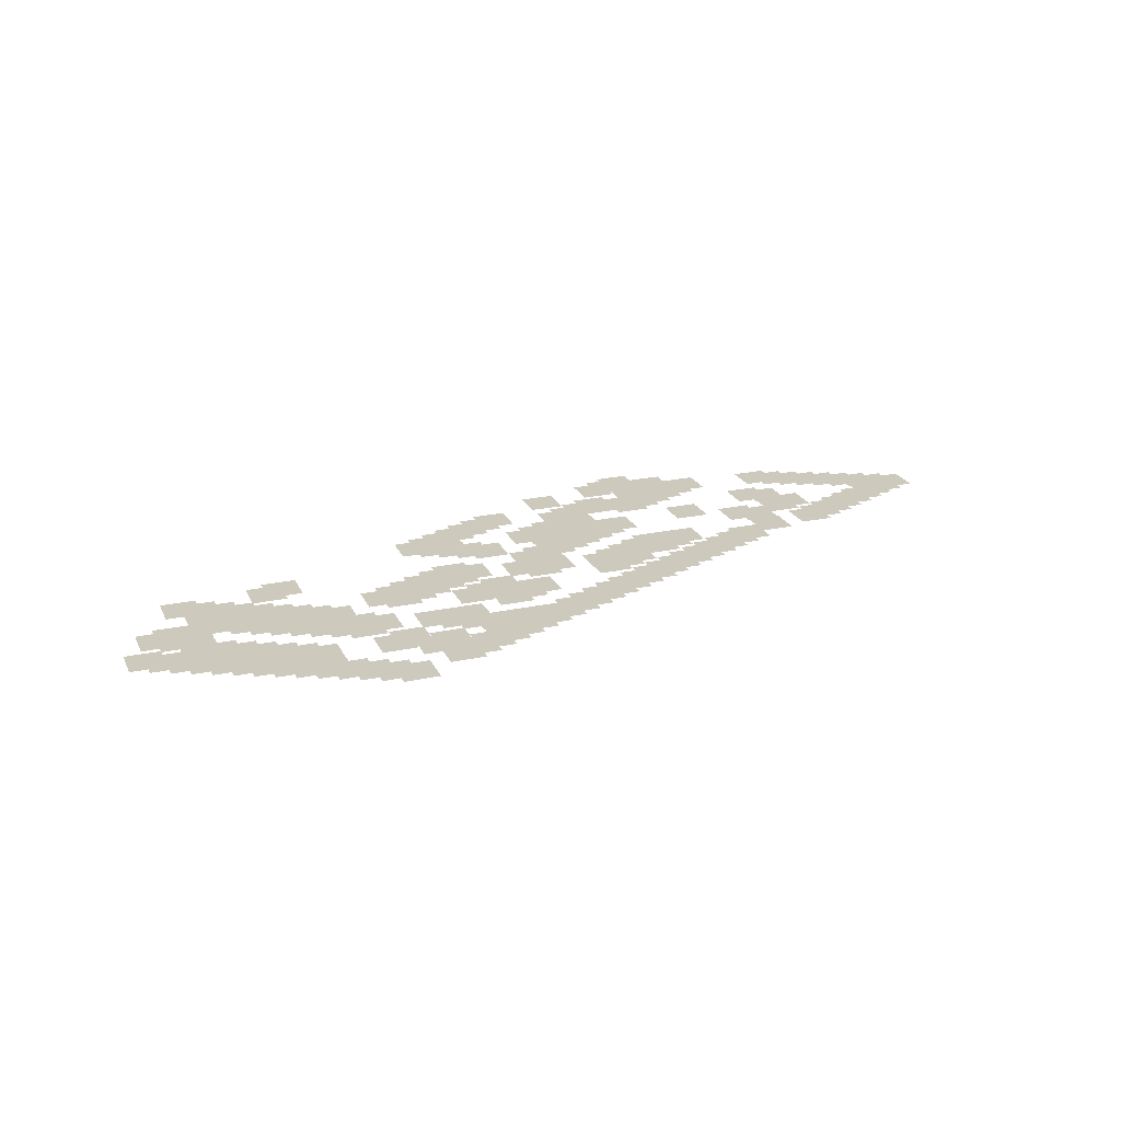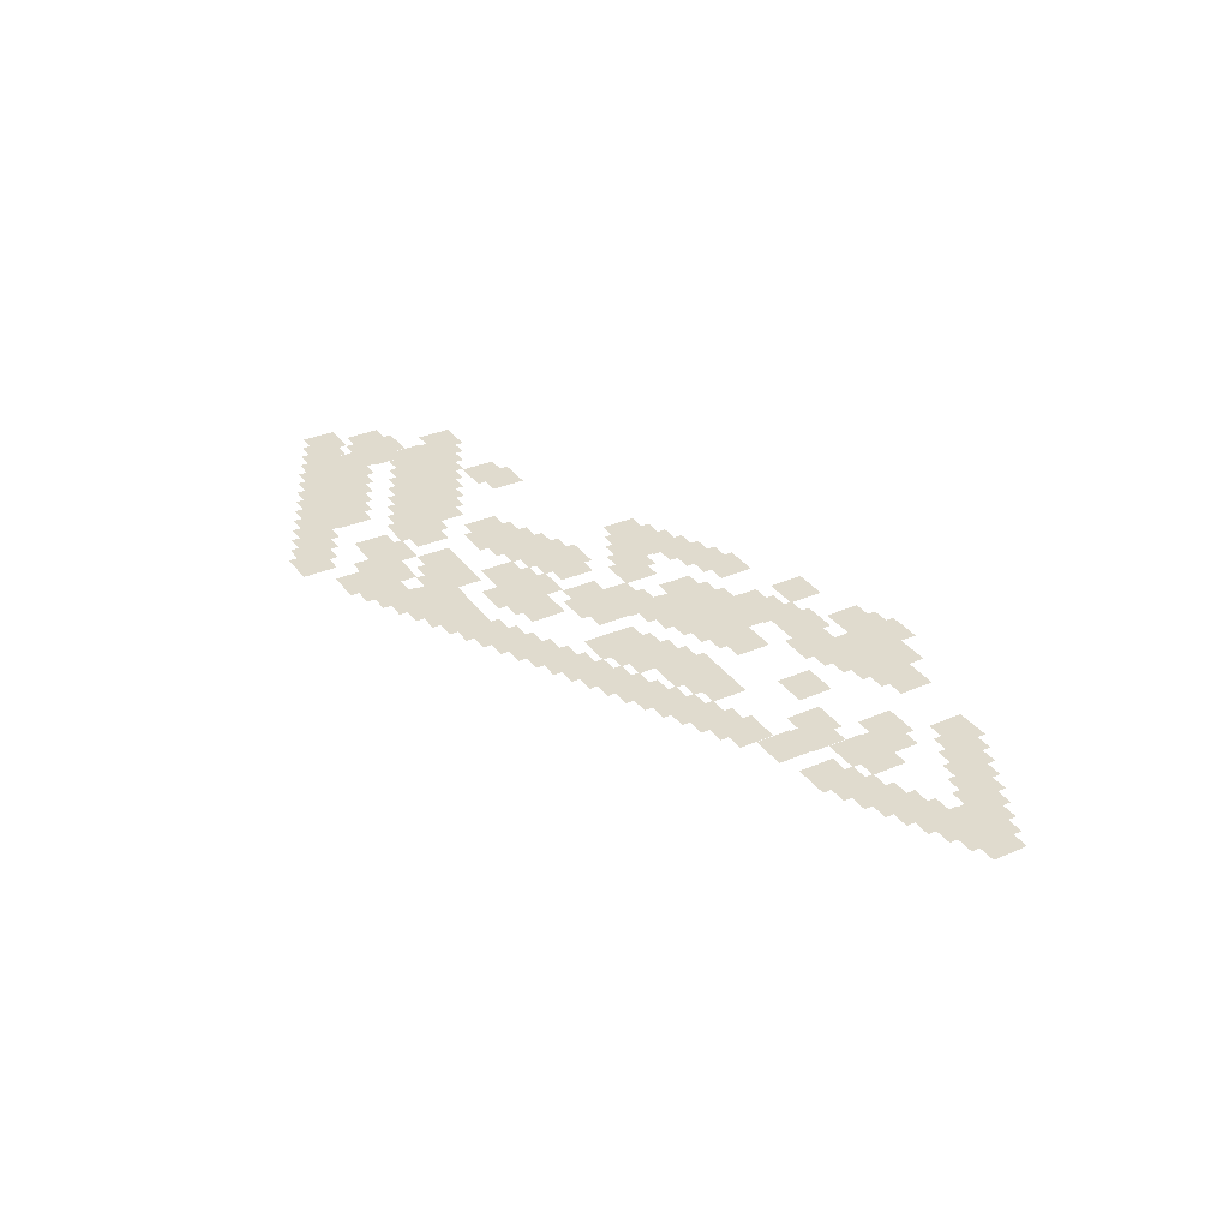
<metadata>
{"format":"obj","ext":"obj","renderer":"f3d","projection":"perspective","resolution":1024,"background":"white","views":[{"elev":22.7,"azim":159.6,"up":"+Z"},{"elev":33.4,"azim":-120.6,"up":"+Z"}]}
</metadata>
<code>
v -50 -16.5 -0.5167
v -52 -16.5 -0.5167
v -52 -14.5 -0.5167
v -50 -14.5 -0.5167
v -51 -17 -0.5333
v -53 -17 -0.5333
v -53 -15 -0.5333
v -51 -15 -0.5333
v -52 -17.5 -0.55
v -54 -17.5 -0.55
v -54 -15.5 -0.55
v -52 -15.5 -0.55
v -53 -18 -0.5667
v -55 -18 -0.5667
v -55 -16 -0.5667
v -53 -16 -0.5667
v -54 -18.5 -0.5833
v -56 -18.5 -0.5833
v -56 -16.5 -0.5833
v -54 -16.5 -0.5833
v -55 -19 -0.6
v -57 -19 -0.6
v -57 -17 -0.6
v -55 -17 -0.6
v -56 -19.5 -0.6167
v -58 -19.5 -0.6167
v -58 -17.5 -0.6167
v -56 -17.5 -0.6167
v -57 -20 -0.6333
v -59 -20 -0.6333
v -59 -18 -0.6333
v -57 -18 -0.6333
v -58 -20.5 -0.65
v -60 -20.5 -0.65
v -60 -18.5 -0.65
v -58 -18.5 -0.65
v -20 -2.5 -0.05
v -22 -2.5 -0.05
v -22 -0.5 -0.05
v -20 -0.5 -0.05
v -23 -4 -0.1
v -25 -4 -0.1
v -25 -2 -0.1
v -23 -2 -0.1
v -24 -4.5 -0.1167
v -26 -4.5 -0.1167
v -26 -2.5 -0.1167
v -24 -2.5 -0.1167
v -25 -5 -0.1333
v -27 -5 -0.1333
v -27 -3 -0.1333
v -25 -3 -0.1333
v -26 -5.5 -0.15
v -28 -5.5 -0.15
v -28 -3.5 -0.15
v -26 -3.5 -0.15
v -27 -6 -0.1667
v -29 -6 -0.1667
v -29 -4 -0.1667
v -27 -4 -0.1667
v -28 -6.5 -0.1833
v -30 -6.5 -0.1833
v -30 -4.5 -0.1833
v -28 -4.5 -0.1833
v -29 -7 -0.2
v -31 -7 -0.2
v -31 -5 -0.2
v -29 -5 -0.2
v -30 -7.5 -0.2167
v -32 -7.5 -0.2167
v -32 -5.5 -0.2167
v -30 -5.5 -0.2167
v -31 -8 -0.2333
v -33 -8 -0.2333
v -33 -6 -0.2333
v -31 -6 -0.2333
v -32 -8.5 -0.25
v -34 -8.5 -0.25
v -34 -6.5 -0.25
v -32 -6.5 -0.25
v -33 -9 -0.2667
v -35 -9 -0.2667
v -35 -7 -0.2667
v -33 -7 -0.2667
v -34 -9.5 -0.2833
v -36 -9.5 -0.2833
v -36 -7.5 -0.2833
v -34 -7.5 -0.2833
v -35 -10 -0.3
v -37 -10 -0.3
v -37 -8 -0.3
v -35 -8 -0.3
v -36 -10.5 -0.3167
v -38 -10.5 -0.3167
v -38 -8.5 -0.3167
v -36 -8.5 -0.3167
v -37 -11 -0.3333
v -39 -11 -0.3333
v -39 -9 -0.3333
v -37 -9 -0.3333
v -38 -11.5 -0.35
v -40 -11.5 -0.35
v -40 -9.5 -0.35
v -38 -9.5 -0.35
v -39 -12 -0.3667
v -41 -12 -0.3667
v -41 -10 -0.3667
v -39 -10 -0.3667
v -40 -12.5 -0.3833
v -42 -12.5 -0.3833
v -42 -10.5 -0.3833
v -40 -10.5 -0.3833
v -41 -13 -0.4
v -43 -13 -0.4
v -43 -11 -0.4
v -41 -11 -0.4
v -42 -13.5 -0.4167
v -44 -13.5 -0.4167
v -44 -11.5 -0.4167
v -42 -11.5 -0.4167
v -43 -14 -0.4333
v -45 -14 -0.4333
v -45 -12 -0.4333
v -43 -12 -0.4333
v -44 -14.5 -0.45
v -46 -14.5 -0.45
v -46 -12.5 -0.45
v -44 -12.5 -0.45
v -45 -15 -0.4667
v -47 -15 -0.4667
v -47 -13 -0.4667
v -45 -13 -0.4667
v -47 -16 -0.5
v -49 -16 -0.5
v -49 -14 -0.5
v -47 -14 -0.5
v -57 -21 -0.6667
v -59 -21 -0.6667
v -59 -19 -0.6667
v -57 -19 -0.6667
v -19 -3 -0.06667
v -21 -3 -0.06667
v -21 -1 -0.06667
v -19 -1 -0.06667
v -27 -7 -0.2
v -29 -7 -0.2
v -29 -5 -0.2
v -27 -5 -0.2
v -28 -7.5 -0.2167
v -30 -7.5 -0.2167
v -30 -5.5 -0.2167
v -28 -5.5 -0.2167
v -56 -21.5 -0.6833
v -58 -21.5 -0.6833
v -58 -19.5 -0.6833
v -56 -19.5 -0.6833
v -18 -3.5 -0.08333
v -20 -3.5 -0.08333
v -20 -1.5 -0.08333
v -18 -1.5 -0.08333
v -22 -5.5 -0.15
v -24 -5.5 -0.15
v -24 -3.5 -0.15
v -22 -3.5 -0.15
v -23 -6 -0.1667
v -25 -6 -0.1667
v -25 -4 -0.1667
v -23 -4 -0.1667
v -26 -7.5 -0.2167
v -28 -7.5 -0.2167
v -28 -5.5 -0.2167
v -26 -5.5 -0.2167
v -47 -18 -0.5667
v -49 -18 -0.5667
v -49 -16 -0.5667
v -47 -16 -0.5667
v -49 -19 -0.6
v -51 -19 -0.6
v -51 -17 -0.6
v -49 -17 -0.6
v -50 -19.5 -0.6167
v -52 -19.5 -0.6167
v -52 -17.5 -0.6167
v -50 -17.5 -0.6167
v -55 -22 -0.7
v -57 -22 -0.7
v -57 -20 -0.7
v -55 -20 -0.7
v -17 -4 -0.1
v -19 -4 -0.1
v -19 -2 -0.1
v -17 -2 -0.1
v -25 -8 -0.2333
v -27 -8 -0.2333
v -27 -6 -0.2333
v -25 -6 -0.2333
v -35 -13 -0.4
v -37 -13 -0.4
v -37 -11 -0.4
v -35 -11 -0.4
v -36 -13.5 -0.4167
v -38 -13.5 -0.4167
v -38 -11.5 -0.4167
v -36 -11.5 -0.4167
v -37 -14 -0.4333
v -39 -14 -0.4333
v -39 -12 -0.4333
v -37 -12 -0.4333
v -39 -15 -0.4667
v -41 -15 -0.4667
v -41 -13 -0.4667
v -39 -13 -0.4667
v -40 -15.5 -0.4833
v -42 -15.5 -0.4833
v -42 -13.5 -0.4833
v -40 -13.5 -0.4833
v -41 -16 -0.5
v -43 -16 -0.5
v -43 -14 -0.5
v -41 -14 -0.5
v -46 -18.5 -0.5833
v -48 -18.5 -0.5833
v -48 -16.5 -0.5833
v -46 -16.5 -0.5833
v -54 -22.5 -0.7167
v -56 -22.5 -0.7167
v -56 -20.5 -0.7167
v -54 -20.5 -0.7167
v -16 -4.5 -0.1167
v -18 -4.5 -0.1167
v -18 -2.5 -0.1167
v -16 -2.5 -0.1167
v -20 -6.5 -0.1833
v -22 -6.5 -0.1833
v -22 -4.5 -0.1833
v -20 -4.5 -0.1833
v -21 -7 -0.2
v -23 -7 -0.2
v -23 -5 -0.2
v -21 -5 -0.2
v -24 -8.5 -0.25
v -26 -8.5 -0.25
v -26 -6.5 -0.25
v -24 -6.5 -0.25
v -25 -9 -0.2667
v -27 -9 -0.2667
v -27 -7 -0.2667
v -25 -7 -0.2667
v -28 -10.5 -0.3167
v -30 -10.5 -0.3167
v -30 -8.5 -0.3167
v -28 -8.5 -0.3167
v -29 -11 -0.3333
v -31 -11 -0.3333
v -31 -9 -0.3333
v -29 -9 -0.3333
v -30 -11.5 -0.35
v -32 -11.5 -0.35
v -32 -9.5 -0.35
v -30 -9.5 -0.35
v -35 -14 -0.4333
v -37 -14 -0.4333
v -37 -12 -0.4333
v -35 -12 -0.4333
v -36 -14.5 -0.45
v -38 -14.5 -0.45
v -38 -12.5 -0.45
v -36 -12.5 -0.45
v -37 -15 -0.4667
v -39 -15 -0.4667
v -39 -13 -0.4667
v -37 -13 -0.4667
v -38 -15.5 -0.4833
v -40 -15.5 -0.4833
v -40 -13.5 -0.4833
v -38 -13.5 -0.4833
v -39 -16 -0.5
v -41 -16 -0.5
v -41 -14 -0.5
v -39 -14 -0.5
v -49 -21 -0.6667
v -51 -21 -0.6667
v -51 -19 -0.6667
v -49 -19 -0.6667
v -53 -23 -0.7333
v -55 -23 -0.7333
v -55 -21 -0.7333
v -53 -21 -0.7333
v -15 -5 -0.1333
v -17 -5 -0.1333
v -17 -3 -0.1333
v -15 -3 -0.1333
v -23 -9 -0.2667
v -25 -9 -0.2667
v -25 -7 -0.2667
v -23 -7 -0.2667
v -48 -21.5 -0.6833
v -50 -21.5 -0.6833
v -50 -19.5 -0.6833
v -48 -19.5 -0.6833
v -52 -23.5 -0.75
v -54 -23.5 -0.75
v -54 -21.5 -0.75
v -52 -21.5 -0.75
v -14 -5.5 -0.15
v -16 -5.5 -0.15
v -16 -3.5 -0.15
v -14 -3.5 -0.15
v -16 -6.5 -0.1833
v -18 -6.5 -0.1833
v -18 -4.5 -0.1833
v -16 -4.5 -0.1833
v -26 -11.5 -0.35
v -28 -11.5 -0.35
v -28 -9.5 -0.35
v -26 -9.5 -0.35
v -27 -12 -0.3667
v -29 -12 -0.3667
v -29 -10 -0.3667
v -27 -10 -0.3667
v -28 -12.5 -0.3833
v -30 -12.5 -0.3833
v -30 -10.5 -0.3833
v -28 -10.5 -0.3833
v -31 -14 -0.4333
v -33 -14 -0.4333
v -33 -12 -0.4333
v -31 -12 -0.4333
v -32 -14.5 -0.45
v -34 -14.5 -0.45
v -34 -12.5 -0.45
v -32 -12.5 -0.45
v -43 -20 -0.6333
v -45 -20 -0.6333
v -45 -18 -0.6333
v -43 -18 -0.6333
v -51 -24 -0.7667
v -53 -24 -0.7667
v -53 -22 -0.7667
v -51 -22 -0.7667
v -13 -6 -0.1667
v -15 -6 -0.1667
v -15 -4 -0.1667
v -13 -4 -0.1667
v -15 -7 -0.2
v -17 -7 -0.2
v -17 -5 -0.2
v -15 -5 -0.2
v -19 -9 -0.2667
v -21 -9 -0.2667
v -21 -7 -0.2667
v -19 -7 -0.2667
v -20 -9.5 -0.2833
v -22 -9.5 -0.2833
v -22 -7.5 -0.2833
v -20 -7.5 -0.2833
v -30 -14.5 -0.45
v -32 -14.5 -0.45
v -32 -12.5 -0.45
v -30 -12.5 -0.45
v -31 -15 -0.4667
v -33 -15 -0.4667
v -33 -13 -0.4667
v -31 -13 -0.4667
v -50 -24.5 -0.7833
v -52 -24.5 -0.7833
v -52 -22.5 -0.7833
v -50 -22.5 -0.7833
v -12 -6.5 -0.1833
v -14 -6.5 -0.1833
v -14 -4.5 -0.1833
v -12 -4.5 -0.1833
v -14 -7.5 -0.2167
v -16 -7.5 -0.2167
v -16 -5.5 -0.2167
v -14 -5.5 -0.2167
v -18 -9.5 -0.2833
v -20 -9.5 -0.2833
v -20 -7.5 -0.2833
v -18 -7.5 -0.2833
v -19 -10 -0.3
v -21 -10 -0.3
v -21 -8 -0.3
v -19 -8 -0.3
v -31 -16 -0.5
v -33 -16 -0.5
v -33 -14 -0.5
v -31 -14 -0.5
v -32 -16.5 -0.5167
v -34 -16.5 -0.5167
v -34 -14.5 -0.5167
v -32 -14.5 -0.5167
v -33 -17 -0.5333
v -35 -17 -0.5333
v -35 -15 -0.5333
v -33 -15 -0.5333
v -34 -17.5 -0.55
v -36 -17.5 -0.55
v -36 -15.5 -0.55
v -34 -15.5 -0.55
v -35 -18 -0.5667
v -37 -18 -0.5667
v -37 -16 -0.5667
v -35 -16 -0.5667
v -36 -18.5 -0.5833
v -38 -18.5 -0.5833
v -38 -16.5 -0.5833
v -36 -16.5 -0.5833
v -37 -19 -0.6
v -39 -19 -0.6
v -39 -17 -0.6
v -37 -17 -0.6
v -38 -19.5 -0.6167
v -40 -19.5 -0.6167
v -40 -17.5 -0.6167
v -38 -17.5 -0.6167
v -11 -7 -0.2
v -13 -7 -0.2
v -13 -5 -0.2
v -11 -5 -0.2
v -13 -8 -0.2333
v -15 -8 -0.2333
v -15 -6 -0.2333
v -13 -6 -0.2333
v -17 -10 -0.3
v -19 -10 -0.3
v -19 -8 -0.3
v -17 -8 -0.3
v -18 -10.5 -0.3167
v -20 -10.5 -0.3167
v -20 -8.5 -0.3167
v -18 -8.5 -0.3167
v -22 -12.5 -0.3833
v -24 -12.5 -0.3833
v -24 -10.5 -0.3833
v -22 -10.5 -0.3833
v -23 -13 -0.4
v -25 -13 -0.4
v -25 -11 -0.4
v -23 -11 -0.4
v -24 -13.5 -0.4167
v -26 -13.5 -0.4167
v -26 -11.5 -0.4167
v -24 -11.5 -0.4167
v -25 -14 -0.4333
v -27 -14 -0.4333
v -27 -12 -0.4333
v -25 -12 -0.4333
v -26 -14.5 -0.45
v -28 -14.5 -0.45
v -28 -12.5 -0.45
v -26 -12.5 -0.45
v -27 -15 -0.4667
v -29 -15 -0.4667
v -29 -13 -0.4667
v -27 -13 -0.4667
v -10 -7.5 -0.2167
v -12 -7.5 -0.2167
v -12 -5.5 -0.2167
v -10 -5.5 -0.2167
v -12 -8.5 -0.25
v -14 -8.5 -0.25
v -14 -6.5 -0.25
v -12 -6.5 -0.25
v -16 -10.5 -0.3167
v -18 -10.5 -0.3167
v -18 -8.5 -0.3167
v -16 -8.5 -0.3167
v -17 -11 -0.3333
v -19 -11 -0.3333
v -19 -9 -0.3333
v -17 -9 -0.3333
v -18 -11.5 -0.35
v -20 -11.5 -0.35
v -20 -9.5 -0.35
v -18 -9.5 -0.35
v -21 -13 -0.4
v -23 -13 -0.4
v -23 -11 -0.4
v -21 -11 -0.4
v -22 -13.5 -0.4167
v -24 -13.5 -0.4167
v -24 -11.5 -0.4167
v -22 -11.5 -0.4167
v -23 -14 -0.4333
v -25 -14 -0.4333
v -25 -12 -0.4333
v -23 -12 -0.4333
v -24 -14.5 -0.45
v -26 -14.5 -0.45
v -26 -12.5 -0.45
v -24 -12.5 -0.45
v -25 -15 -0.4667
v -27 -15 -0.4667
v -27 -13 -0.4667
v -25 -13 -0.4667
v -26 -15.5 -0.4833
v -28 -15.5 -0.4833
v -28 -13.5 -0.4833
v -26 -13.5 -0.4833
v -33 -19 -0.6
v -35 -19 -0.6
v -35 -17 -0.6
v -33 -17 -0.6
v -34 -19.5 -0.6167
v -36 -19.5 -0.6167
v -36 -17.5 -0.6167
v -34 -17.5 -0.6167
v -35 -20 -0.6333
v -37 -20 -0.6333
v -37 -18 -0.6333
v -35 -18 -0.6333
v -36 -20.5 -0.65
v -38 -20.5 -0.65
v -38 -18.5 -0.65
v -36 -18.5 -0.65
v -40 -22.5 -0.7167
v -42 -22.5 -0.7167
v -42 -20.5 -0.7167
v -40 -20.5 -0.7167
v -41 -23 -0.7333
v -43 -23 -0.7333
v -43 -21 -0.7333
v -41 -21 -0.7333
v -42 -23.5 -0.75
v -44 -23.5 -0.75
v -44 -21.5 -0.75
v -42 -21.5 -0.75
v -43 -24 -0.7667
v -45 -24 -0.7667
v -45 -22 -0.7667
v -43 -22 -0.7667
v -44 -24.5 -0.7833
v -46 -24.5 -0.7833
v -46 -22.5 -0.7833
v -44 -22.5 -0.7833
v -45 -25 -0.8
v -47 -25 -0.8
v -47 -23 -0.8
v -45 -23 -0.8
v -9 -8 -0.2333
v -11 -8 -0.2333
v -11 -6 -0.2333
v -9 -6 -0.2333
v -11 -9 -0.2667
v -13 -9 -0.2667
v -13 -7 -0.2667
v -11 -7 -0.2667
v -15 -11 -0.3333
v -17 -11 -0.3333
v -17 -9 -0.3333
v -15 -9 -0.3333
v -16 -11.5 -0.35
v -18 -11.5 -0.35
v -18 -9.5 -0.35
v -16 -9.5 -0.35
v -17 -12 -0.3667
v -19 -12 -0.3667
v -19 -10 -0.3667
v -17 -10 -0.3667
v -29 -18 -0.5667
v -31 -18 -0.5667
v -31 -16 -0.5667
v -29 -16 -0.5667
v -32 -19.5 -0.6167
v -34 -19.5 -0.6167
v -34 -17.5 -0.6167
v -32 -17.5 -0.6167
v -33 -20 -0.6333
v -35 -20 -0.6333
v -35 -18 -0.6333
v -33 -18 -0.6333
v -34 -20.5 -0.65
v -36 -20.5 -0.65
v -36 -18.5 -0.65
v -34 -18.5 -0.65
v -35 -21 -0.6667
v -37 -21 -0.6667
v -37 -19 -0.6667
v -35 -19 -0.6667
v -39 -23 -0.7333
v -41 -23 -0.7333
v -41 -21 -0.7333
v -39 -21 -0.7333
v -8 -8.5 -0.25
v -10 -8.5 -0.25
v -10 -6.5 -0.25
v -8 -6.5 -0.25
v -10 -9.5 -0.2833
v -12 -9.5 -0.2833
v -12 -7.5 -0.2833
v -10 -7.5 -0.2833
v -14 -11.5 -0.35
v -16 -11.5 -0.35
v -16 -9.5 -0.35
v -14 -9.5 -0.35
v -16 -12.5 -0.3833
v -18 -12.5 -0.3833
v -18 -10.5 -0.3833
v -16 -10.5 -0.3833
v -28 -18.5 -0.5833
v -30 -18.5 -0.5833
v -30 -16.5 -0.5833
v -28 -16.5 -0.5833
v -35 -22 -0.7
v -37 -22 -0.7
v -37 -20 -0.7
v -35 -20 -0.7
v -36 -22.5 -0.7167
v -38 -22.5 -0.7167
v -38 -20.5 -0.7167
v -36 -20.5 -0.7167
v -37 -23 -0.7333
v -39 -23 -0.7333
v -39 -21 -0.7333
v -37 -21 -0.7333
v -38 -23.5 -0.75
v -40 -23.5 -0.75
v -40 -21.5 -0.75
v -38 -21.5 -0.75
v -41 -25 -0.8
v -43 -25 -0.8
v -43 -23 -0.8
v -41 -23 -0.8
v -42 -25.5 -0.8167
v -44 -25.5 -0.8167
v -44 -23.5 -0.8167
v -42 -23.5 -0.8167
v -43 -26 -0.8333
v -45 -26 -0.8333
v -45 -24 -0.8333
v -43 -24 -0.8333
v -7 -9 -0.2667
v -9 -9 -0.2667
v -9 -7 -0.2667
v -7 -7 -0.2667
v -13 -12 -0.3667
v -15 -12 -0.3667
v -15 -10 -0.3667
v -13 -10 -0.3667
v -14 -12.5 -0.3833
v -16 -12.5 -0.3833
v -16 -10.5 -0.3833
v -14 -10.5 -0.3833
v -15 -13 -0.4
v -17 -13 -0.4
v -17 -11 -0.4
v -15 -11 -0.4
v -27 -19 -0.6
v -29 -19 -0.6
v -29 -17 -0.6
v -27 -17 -0.6
v -9 -11 -0.3333
v -11 -11 -0.3333
v -11 -9 -0.3333
v -9 -9 -0.3333
v -10 -11.5 -0.35
v -12 -11.5 -0.35
v -12 -9.5 -0.35
v -10 -9.5 -0.35
v -12 -12.5 -0.3833
v -14 -12.5 -0.3833
v -14 -10.5 -0.3833
v -12 -10.5 -0.3833
v -13 -13 -0.4
v -15 -13 -0.4
v -15 -11 -0.4
v -13 -11 -0.4
v -14 -13.5 -0.4167
v -16 -13.5 -0.4167
v -16 -11.5 -0.4167
v -14 -11.5 -0.4167
v -26 -19.5 -0.6167
v -28 -19.5 -0.6167
v -28 -17.5 -0.6167
v -26 -17.5 -0.6167
v -39 -26 -0.8333
v -41 -26 -0.8333
v -41 -24 -0.8333
v -39 -24 -0.8333
v -40 -26.5 -0.85
v -42 -26.5 -0.85
v -42 -24.5 -0.85
v -40 -24.5 -0.85
v -41 -27 -0.8667
v -43 -27 -0.8667
v -43 -25 -0.8667
v -41 -25 -0.8667
v -8 -11.5 -0.35
v -10 -11.5 -0.35
v -10 -9.5 -0.35
v -8 -9.5 -0.35
v -9 -12 -0.3667
v -11 -12 -0.3667
v -11 -10 -0.3667
v -9 -10 -0.3667
v -11 -13 -0.4
v -13 -13 -0.4
v -13 -11 -0.4
v -11 -11 -0.4
v -13 -14 -0.4333
v -15 -14 -0.4333
v -15 -12 -0.4333
v -13 -12 -0.4333
v -25 -20 -0.6333
v -27 -20 -0.6333
v -27 -18 -0.6333
v -25 -18 -0.6333
v -26 -20.5 -0.65
v -28 -20.5 -0.65
v -28 -18.5 -0.65
v -26 -18.5 -0.65
v -27 -21 -0.6667
v -29 -21 -0.6667
v -29 -19 -0.6667
v -27 -19 -0.6667
v -28 -21.5 -0.6833
v -30 -21.5 -0.6833
v -30 -19.5 -0.6833
v -28 -19.5 -0.6833
v -29 -22 -0.7
v -31 -22 -0.7
v -31 -20 -0.7
v -29 -20 -0.7
v -30 -22.5 -0.7167
v -32 -22.5 -0.7167
v -32 -20.5 -0.7167
v -30 -20.5 -0.7167
v -31 -23 -0.7333
v -33 -23 -0.7333
v -33 -21 -0.7333
v -31 -21 -0.7333
v -35 -25 -0.8
v -37 -25 -0.8
v -37 -23 -0.8
v -35 -23 -0.8
v -12 -14.5 -0.45
v -14 -14.5 -0.45
v -14 -12.5 -0.45
v -12 -12.5 -0.45
v -15 -16 -0.5
v -17 -16 -0.5
v -17 -14 -0.5
v -15 -14 -0.5
v -16 -16.5 -0.5167
v -18 -16.5 -0.5167
v -18 -14.5 -0.5167
v -16 -14.5 -0.5167
v -11 -15 -0.4667
v -13 -15 -0.4667
v -13 -13 -0.4667
v -11 -13 -0.4667
v -10 -15.5 -0.4833
v -12 -15.5 -0.4833
v -12 -13.5 -0.4833
v -10 -13.5 -0.4833
g library_mesh_0003
f 1 2 3 4
f 5 6 7 8
f 9 10 11 12
f 13 14 15 16
f 17 18 19 20
f 21 22 23 24
f 25 26 27 28
f 29 30 31 32
f 33 34 35 36
f 37 38 39 40
f 41 42 43 44
f 45 46 47 48
f 49 50 51 52
f 53 54 55 56
f 57 58 59 60
f 61 62 63 64
f 65 66 67 68
f 69 70 71 72
f 73 74 75 76
f 77 78 79 80
f 81 82 83 84
f 85 86 87 88
f 89 90 91 92
f 93 94 95 96
f 97 98 99 100
f 101 102 103 104
f 105 106 107 108
f 109 110 111 112
f 113 114 115 116
f 117 118 119 120
f 121 122 123 124
f 125 126 127 128
f 129 130 131 132
f 133 134 135 136
f 137 138 139 140
f 141 142 143 144
f 145 146 147 148
f 149 150 151 152
f 153 154 155 156
f 157 158 159 160
f 161 162 163 164
f 165 166 167 168
f 169 170 171 172
f 173 174 175 176
f 177 178 179 180
f 181 182 183 184
f 185 186 187 188
f 189 190 191 192
f 193 194 195 196
f 197 198 199 200
f 201 202 203 204
f 205 206 207 208
f 209 210 211 212
f 213 214 215 216
f 217 218 219 220
f 221 222 223 224
f 225 226 227 228
f 229 230 231 232
f 233 234 235 236
f 237 238 239 240
f 241 242 243 244
f 245 246 247 248
f 249 250 251 252
f 253 254 255 256
f 257 258 259 260
f 261 262 263 264
f 265 266 267 268
f 269 270 271 272
f 273 274 275 276
f 277 278 279 280
f 281 282 283 284
f 285 286 287 288
f 289 290 291 292
f 293 294 295 296
f 297 298 299 300
f 301 302 303 304
f 305 306 307 308
f 309 310 311 312
f 313 314 315 316
f 317 318 319 320
f 321 322 323 324
f 325 326 327 328
f 329 330 331 332
f 333 334 335 336
f 337 338 339 340
f 341 342 343 344
f 345 346 347 348
f 349 350 351 352
f 353 354 355 356
f 357 358 359 360
f 361 362 363 364
f 365 366 367 368
f 369 370 371 372
f 373 374 375 376
f 377 378 379 380
f 381 382 383 384
f 385 386 387 388
f 389 390 391 392
f 393 394 395 396
f 397 398 399 400
f 401 402 403 404
f 405 406 407 408
f 409 410 411 412
f 413 414 415 416
f 417 418 419 420
f 421 422 423 424
f 425 426 427 428
f 429 430 431 432
f 433 434 435 436
f 437 438 439 440
f 441 442 443 444
f 445 446 447 448
f 449 450 451 452
f 453 454 455 456
f 457 458 459 460
f 461 462 463 464
f 465 466 467 468
f 469 470 471 472
f 473 474 475 476
f 477 478 479 480
f 481 482 483 484
f 485 486 487 488
f 489 490 491 492
f 493 494 495 496
f 497 498 499 500
f 501 502 503 504
f 505 506 507 508
f 509 510 511 512
f 513 514 515 516
f 517 518 519 520
f 521 522 523 524
f 525 526 527 528
f 529 530 531 532
f 533 534 535 536
f 537 538 539 540
f 541 542 543 544
f 545 546 547 548
f 549 550 551 552
f 553 554 555 556
f 557 558 559 560
f 561 562 563 564
f 565 566 567 568
f 569 570 571 572
f 573 574 575 576
f 577 578 579 580
f 581 582 583 584
f 585 586 587 588
f 589 590 591 592
f 593 594 595 596
f 597 598 599 600
f 601 602 603 604
f 605 606 607 608
f 609 610 611 612
f 613 614 615 616
f 617 618 619 620
f 621 622 623 624
f 625 626 627 628
f 629 630 631 632
f 633 634 635 636
f 637 638 639 640
f 641 642 643 644
f 645 646 647 648
f 649 650 651 652
f 653 654 655 656
f 657 658 659 660
f 661 662 663 664
f 665 666 667 668
f 669 670 671 672
f 673 674 675 676
f 677 678 679 680
f 681 682 683 684
f 685 686 687 688
f 689 690 691 692
f 693 694 695 696
f 697 698 699 700
f 701 702 703 704
f 705 706 707 708
f 709 710 711 712
f 713 714 715 716
f 717 718 719 720
f 721 722 723 724
f 725 726 727 728
f 729 730 731 732
f 733 734 735 736
f 737 738 739 740
f 741 742 743 744
f 745 746 747 748
f 749 750 751 752
f 753 754 755 756

</code>
